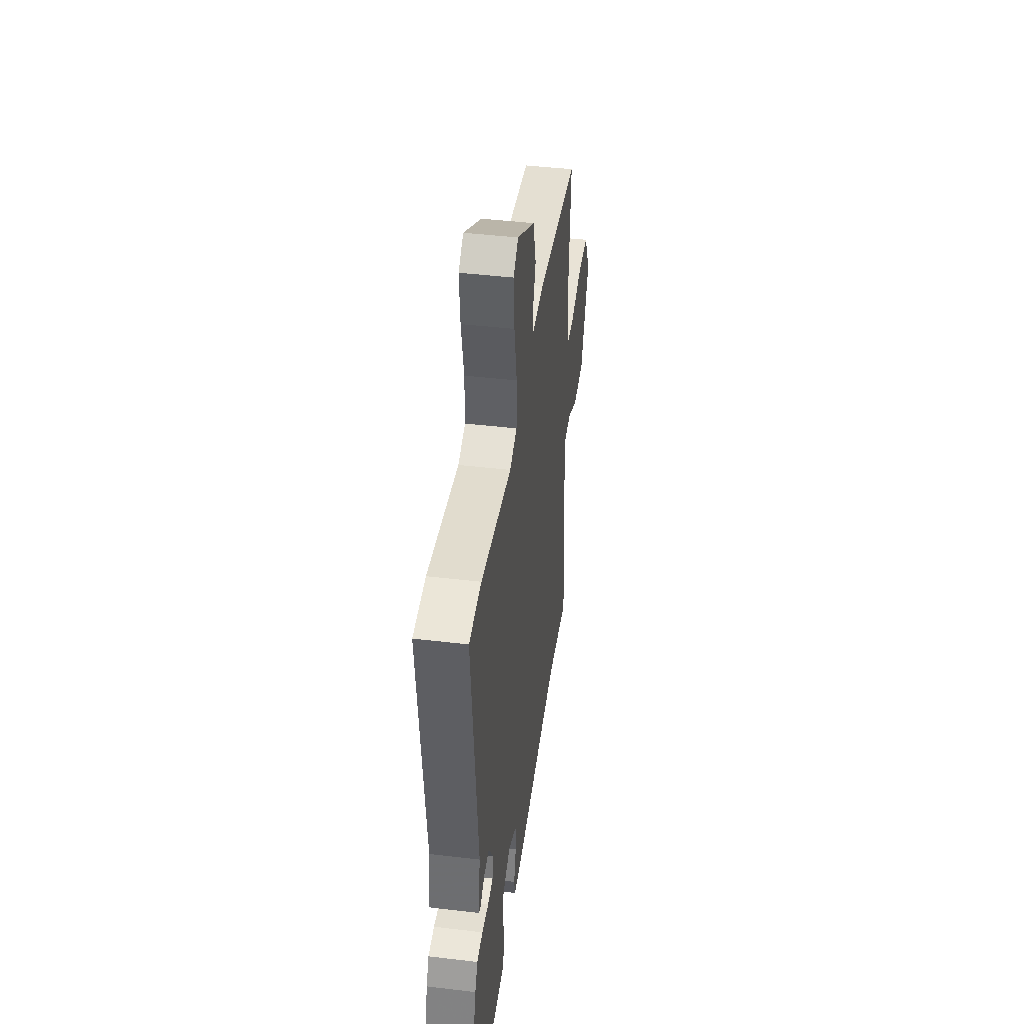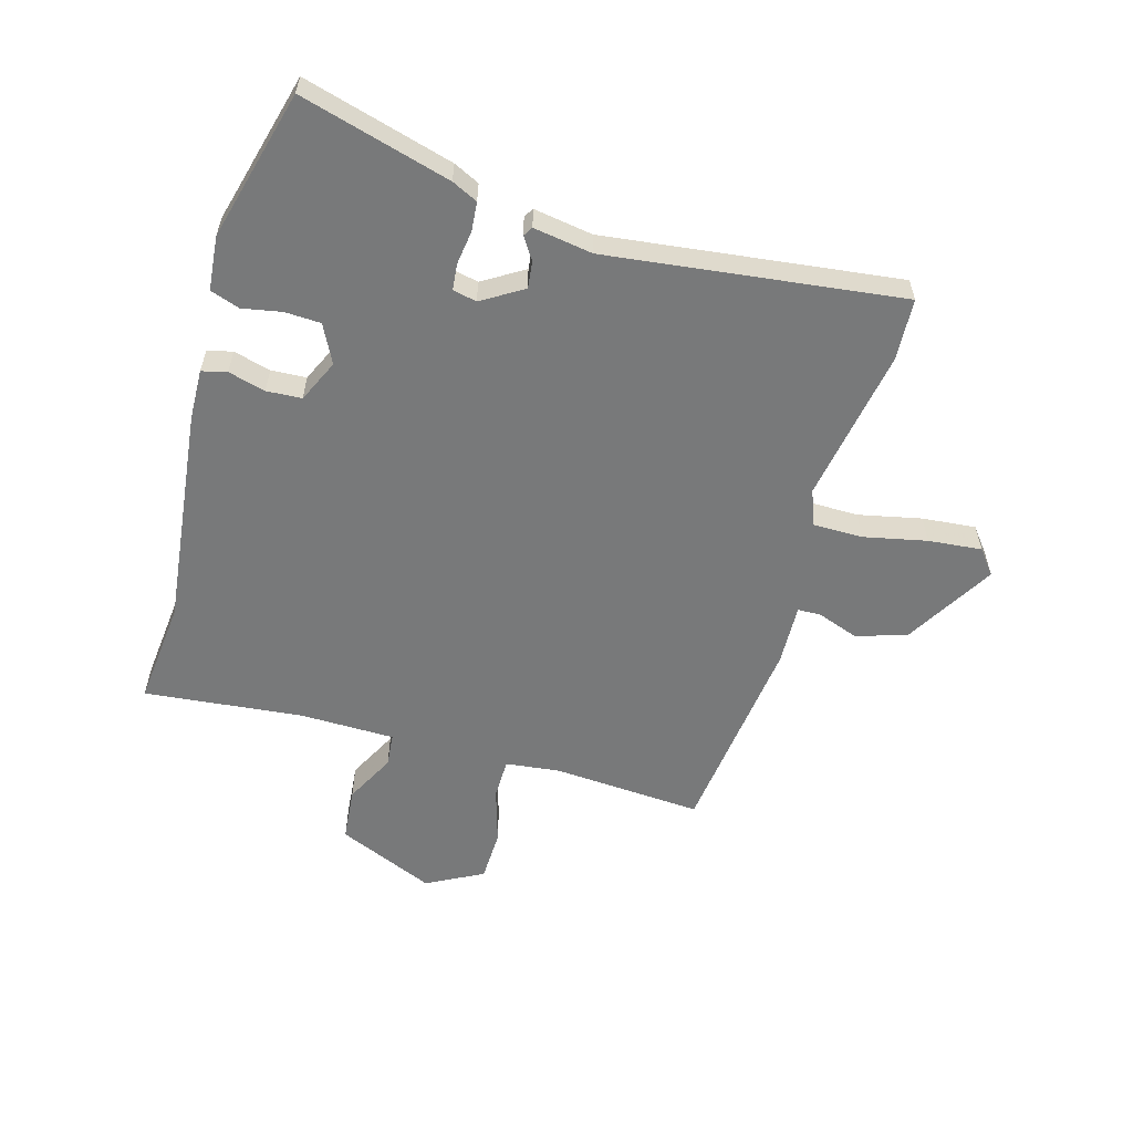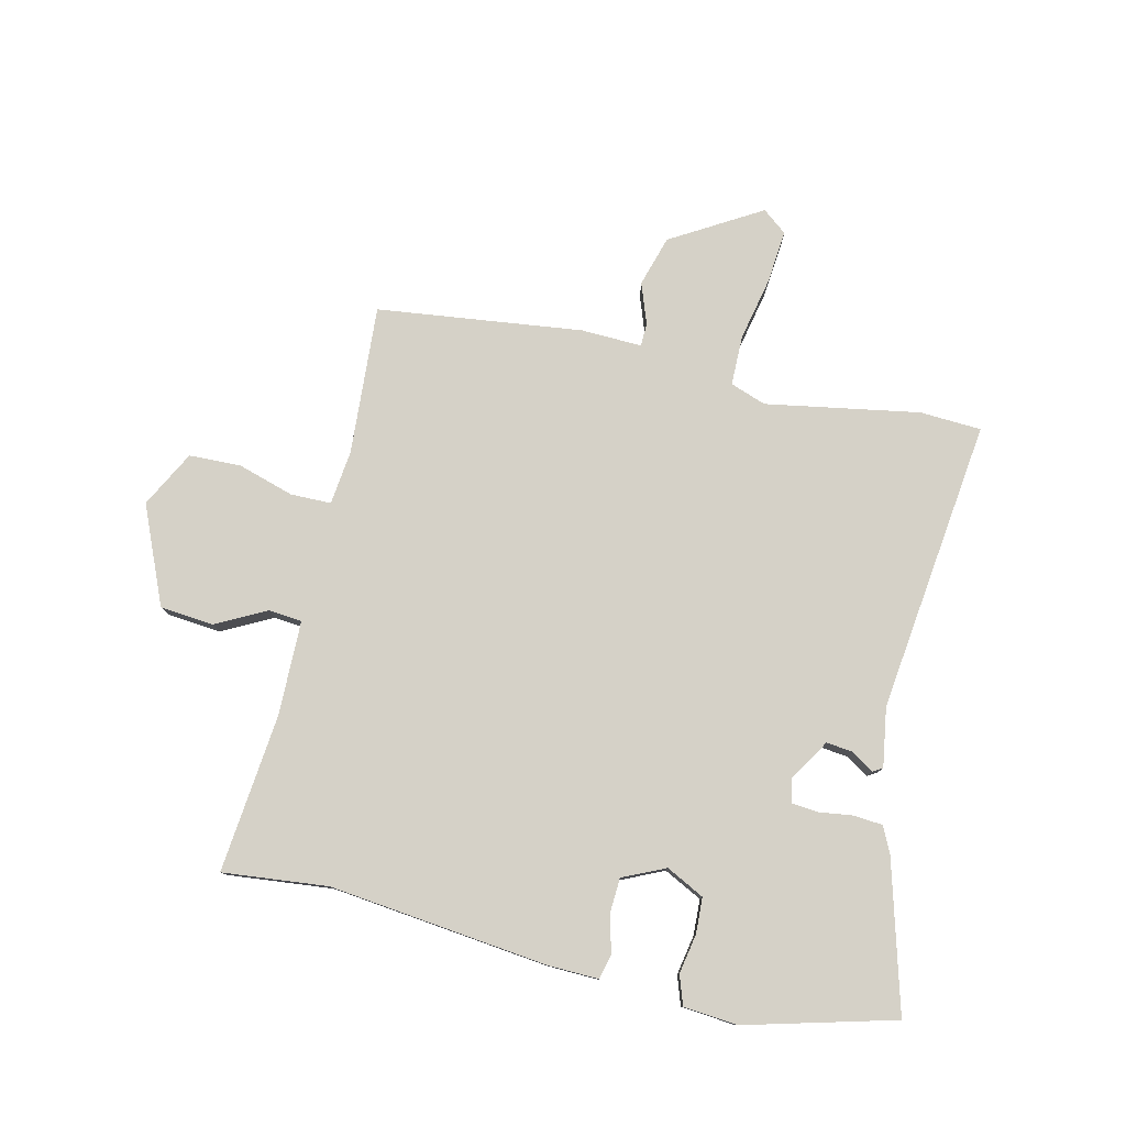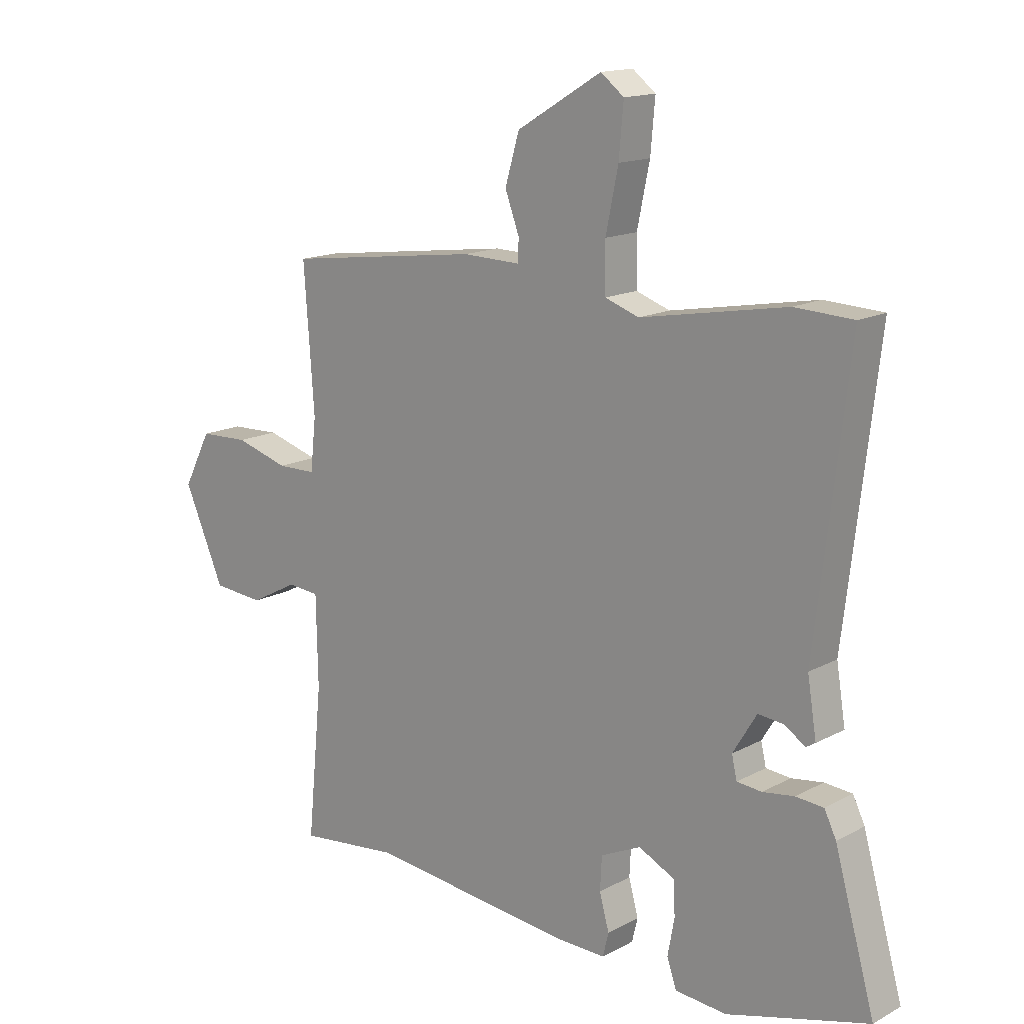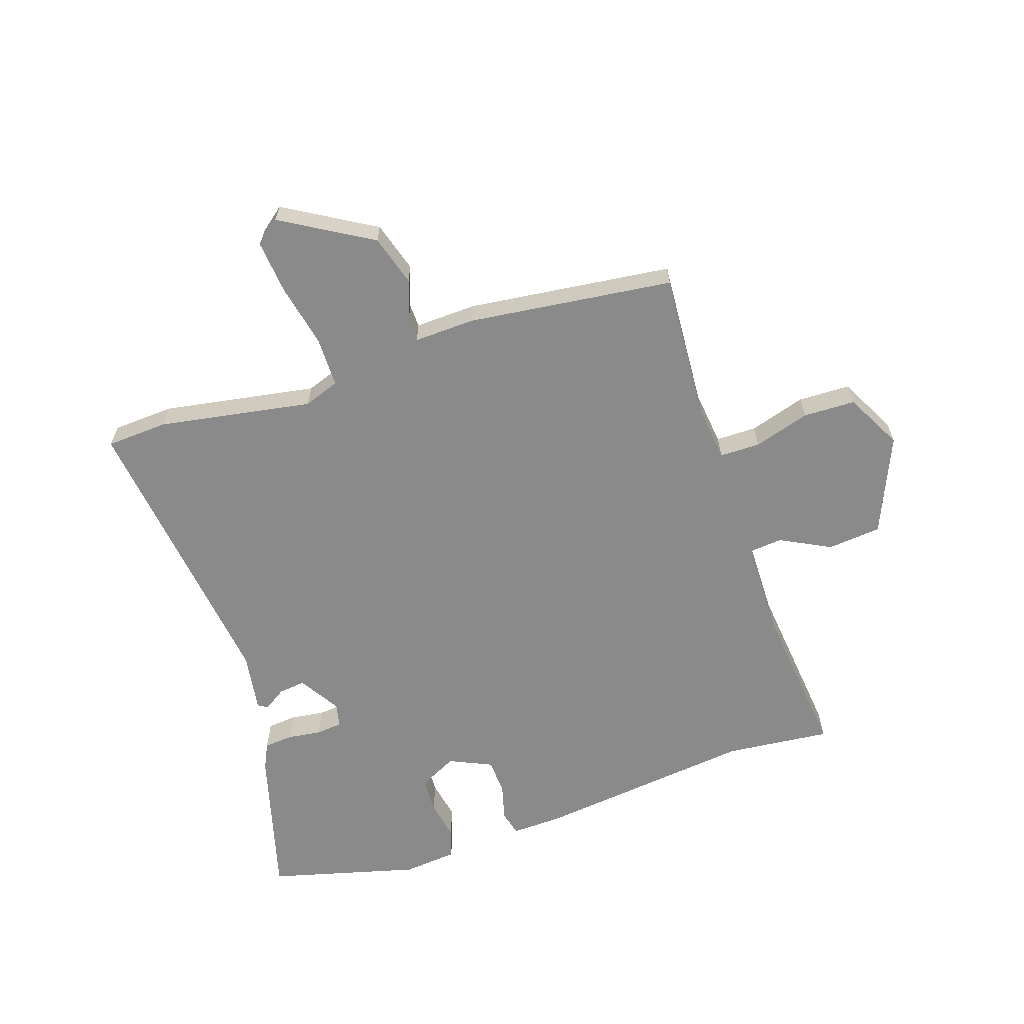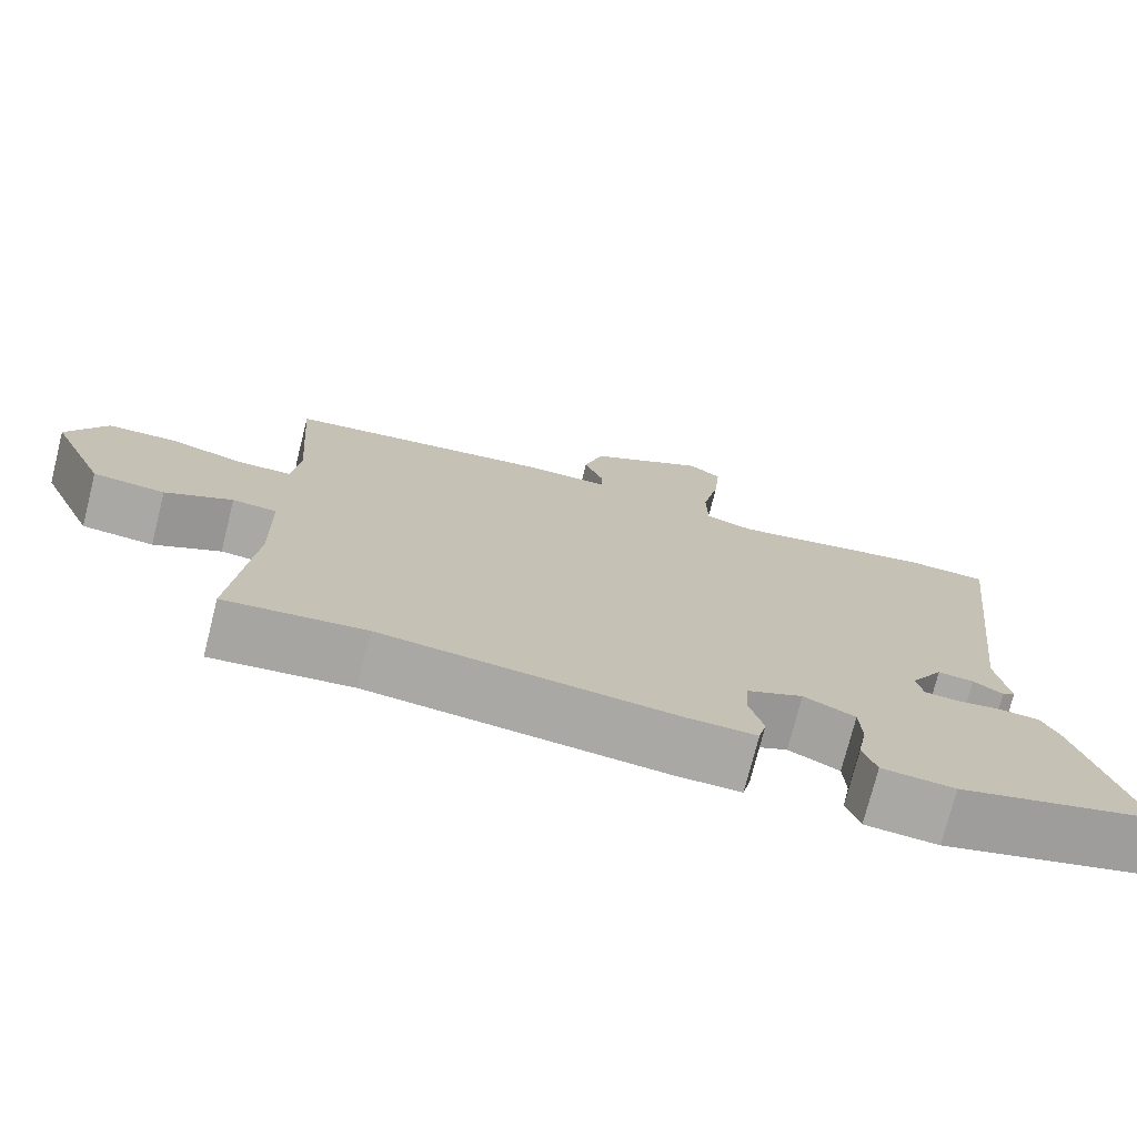
<metadata>
{"format":"obj","ext":"obj","renderer":"f3d","projection":"perspective","resolution":1024,"background":"white","views":[{"elev":43.8,"azim":-82.0,"up":"+Z"},{"elev":-57.7,"azim":-105.6,"up":"+Y"},{"elev":78.7,"azim":-166.6,"up":"+Y"},{"elev":15.1,"azim":-138.6,"up":"+Z"},{"elev":-63.4,"azim":18.9,"up":"+Y"},{"elev":-74.7,"azim":165.8,"up":"+Z"}]}
</metadata>
<code>
v 0.508 0.07 0.468
v 0.49 0.07 0.217
v 0.5 0.07 0.126
v 0.568 0.07 0.125
v 0.662 0.07 0.153
v 0.749 0.07 0.15
v 0.798 0.07 0.055
v 0.727 0.07 -0.108
v 0.637 0.07 -0.116
v 0.553 0.07 -0.072
v 0.497 0.07 -0.077
v 0.494 0.07 -0.236
v 0.52 0.07 -0.502
v 0.344 0.07 -0.483
v -0.024 0.07 -0.523
v -0.109 0.07 -0.525
v -0.119 0.07 -0.483
v -0.102 0.07 -0.421
v -0.105 0.07 -0.362
v -0.176 0.07 -0.329
v -0.24 0.07 -0.361
v -0.243 0.07 -0.421
v -0.231 0.07 -0.487
v -0.248 0.07 -0.536
v -0.339 0.07 -0.544
v -0.39 0.07 -0.53
v -0.589 0.07 -0.476
v -0.518 0.07 -0.225
v -0.497 0.07 -0.182
v -0.448 0.07 -0.178
v -0.392 0.07 -0.186
v -0.348 0.07 -0.182
v -0.339 0.07 -0.142
v -0.381 0.07 -0.073
v -0.426 0.07 -0.078
v -0.463 0.07 -0.102
v -0.479 0.07 -0.092
v -0.463 0.07 0.007
v -0.521 0.07 0.499
v -0.418 0.07 0.504
v -0.161 0.07 0.458
v -0.101 0.07 0.479
v -0.1 0.07 0.563
v -0.122 0.07 0.669
v -0.13 0.07 0.759
v -0.089 0.07 0.791
v 0.061 0.07 0.701
v 0.086 0.07 0.616
v 0.061 0.07 0.548
v 0.062 0.07 0.509
v 0.164 0.07 0.512
v 0.508 0 0.468
v 0.49 0 0.217
v 0.5 0 0.126
v 0.568 0 0.125
v 0.662 0 0.153
v 0.749 0 0.15
v 0.798 0 0.055
v 0.727 0 -0.108
v 0.637 0 -0.116
v 0.553 0 -0.072
v 0.497 0 -0.077
v 0.494 0 -0.236
v 0.52 0 -0.502
v 0.344 0 -0.483
v -0.024 0 -0.523
v -0.109 0 -0.525
v -0.119 0 -0.483
v -0.102 0 -0.421
v -0.105 0 -0.362
v -0.176 0 -0.329
v -0.24 0 -0.361
v -0.243 0 -0.421
v -0.231 0 -0.487
v -0.248 0 -0.536
v -0.339 0 -0.544
v -0.39 0 -0.53
v -0.589 0 -0.476
v -0.518 0 -0.225
v -0.497 0 -0.182
v -0.448 0 -0.178
v -0.392 0 -0.186
v -0.348 0 -0.182
v -0.339 0 -0.142
v -0.381 0 -0.073
v -0.426 0 -0.078
v -0.463 0 -0.102
v -0.479 0 -0.092
v -0.463 0 0.007
v -0.521 0 0.499
v -0.418 0 0.504
v -0.161 0 0.458
v -0.101 0 0.479
v -0.1 0 0.563
v -0.122 0 0.669
v -0.13 0 0.759
v -0.089 0 0.791
v 0.061 0 0.701
v 0.086 0 0.616
v 0.061 0 0.548
v 0.062 0 0.509
v 0.164 0 0.512
f 50 51 1 2
f 47 48 49
f 46 47 49
f 45 46 49
f 44 45 49
f 43 44 49
f 42 43 49 50
f 50 2 3
f 42 50 3
f 41 42 3
f 40 41 3
f 39 40 3
f 38 39 3
f 35 36 37 38
f 38 3 4
f 35 38 4
f 34 35 4
f 29 30 31
f 28 29 31
f 27 28 31
f 26 27 31
f 26 31 32
f 25 26 32
f 24 25 32
f 23 24 32
f 22 23 32
f 21 22 32 33
f 16 17 18
f 15 16 18
f 14 15 18
f 14 18 19
f 13 14 19
f 12 13 19
f 11 12 19 20
f 8 9 10
f 7 8 10
f 6 7 10
f 5 6 10
f 4 5 10
f 4 10 11
f 34 4 11
f 33 34 11
f 20 21 33
f 11 20 33
f 53 52 102 101
f 100 99 98
f 100 98 97
f 100 97 96
f 100 96 95
f 100 95 94
f 101 100 94 93
f 54 53 101
f 54 101 93
f 54 93 92
f 54 92 91
f 54 91 90
f 54 90 89
f 89 88 87 86
f 55 54 89
f 55 89 86
f 55 86 85
f 82 81 80
f 82 80 79
f 82 79 78
f 82 78 77
f 83 82 77
f 83 77 76
f 83 76 75
f 83 75 74
f 83 74 73
f 84 83 73 72
f 69 68 67
f 69 67 66
f 69 66 65
f 70 69 65
f 70 65 64
f 70 64 63
f 71 70 63 62
f 61 60 59
f 61 59 58
f 61 58 57
f 61 57 56
f 61 56 55
f 62 61 55
f 62 55 85
f 62 85 84
f 84 72 71
f 84 71 62
f 1 52 53 2
f 2 53 54 3
f 3 54 55 4
f 4 55 56 5
f 5 56 57 6
f 6 57 58 7
f 7 58 59 8
f 8 59 60 9
f 9 60 61 10
f 10 61 62 11
f 11 62 63 12
f 12 63 64 13
f 13 64 65 14
f 14 65 66 15
f 15 66 67 16
f 16 67 68 17
f 17 68 69 18
f 18 69 70 19
f 19 70 71 20
f 20 71 72 21
f 21 72 73 22
f 22 73 74 23
f 23 74 75 24
f 24 75 76 25
f 25 76 77 26
f 26 77 78 27
f 27 78 79 28
f 28 79 80 29
f 29 80 81 30
f 30 81 82 31
f 31 82 83 32
f 32 83 84 33
f 33 84 85 34
f 34 85 86 35
f 35 86 87 36
f 36 87 88 37
f 37 88 89 38
f 38 89 90 39
f 39 90 91 40
f 40 91 92 41
f 41 92 93 42
f 42 93 94 43
f 43 94 95 44
f 44 95 96 45
f 45 96 97 46
f 46 97 98 47
f 47 98 99 48
f 48 99 100 49
f 49 100 101 50
f 50 101 102 51
f 51 102 52 1

</code>
